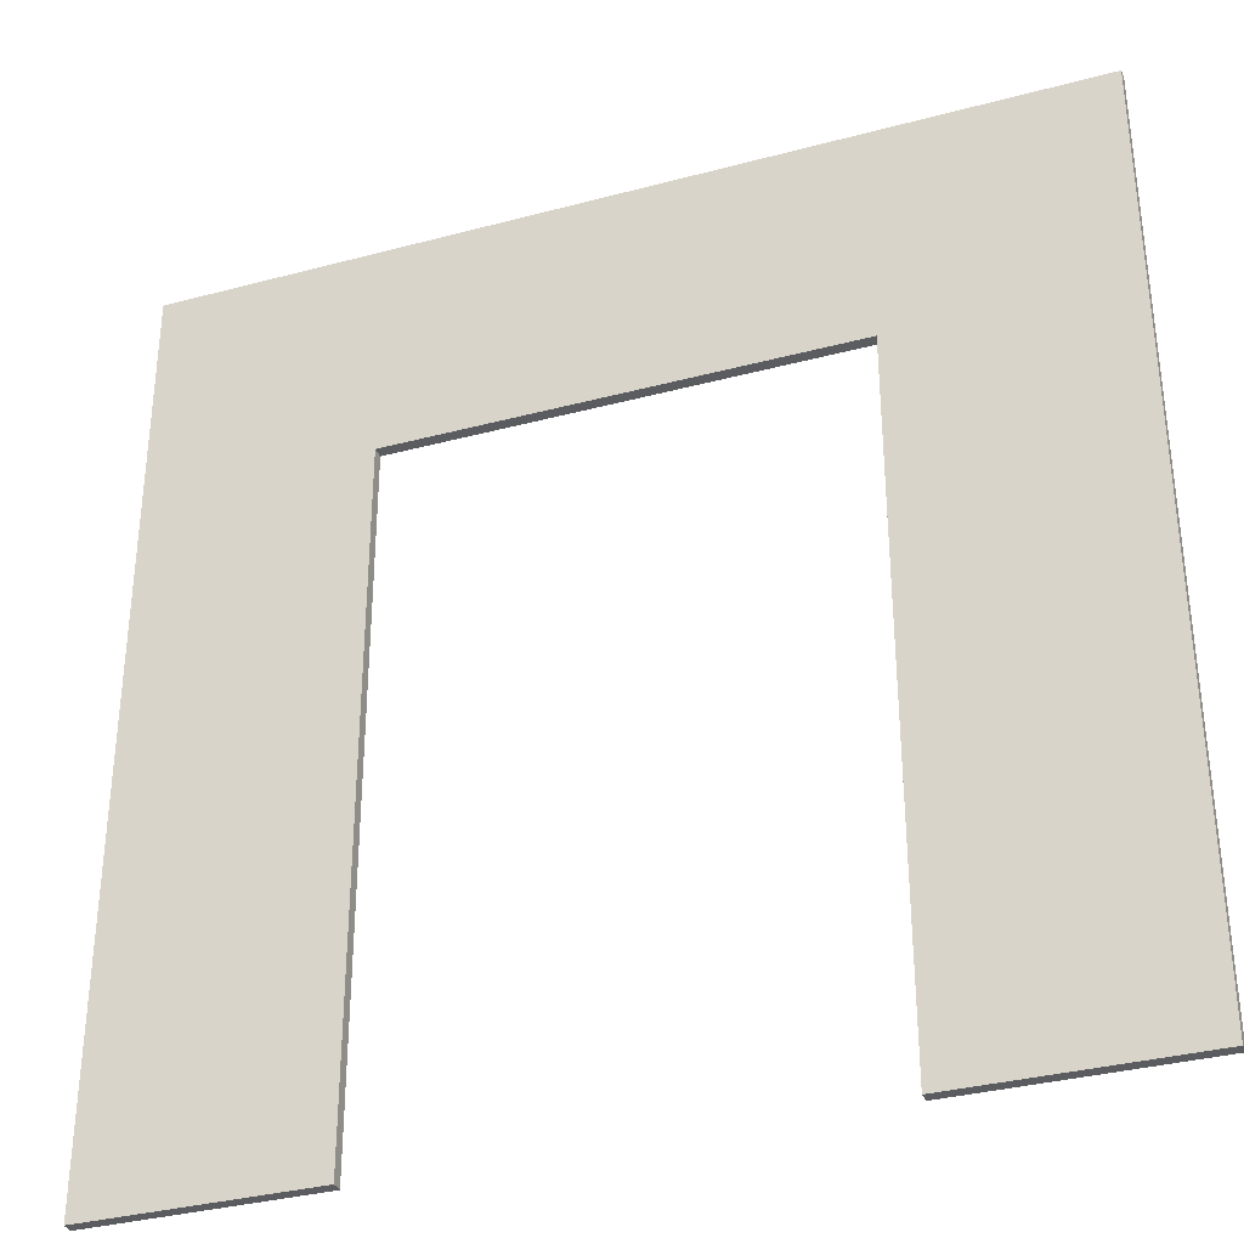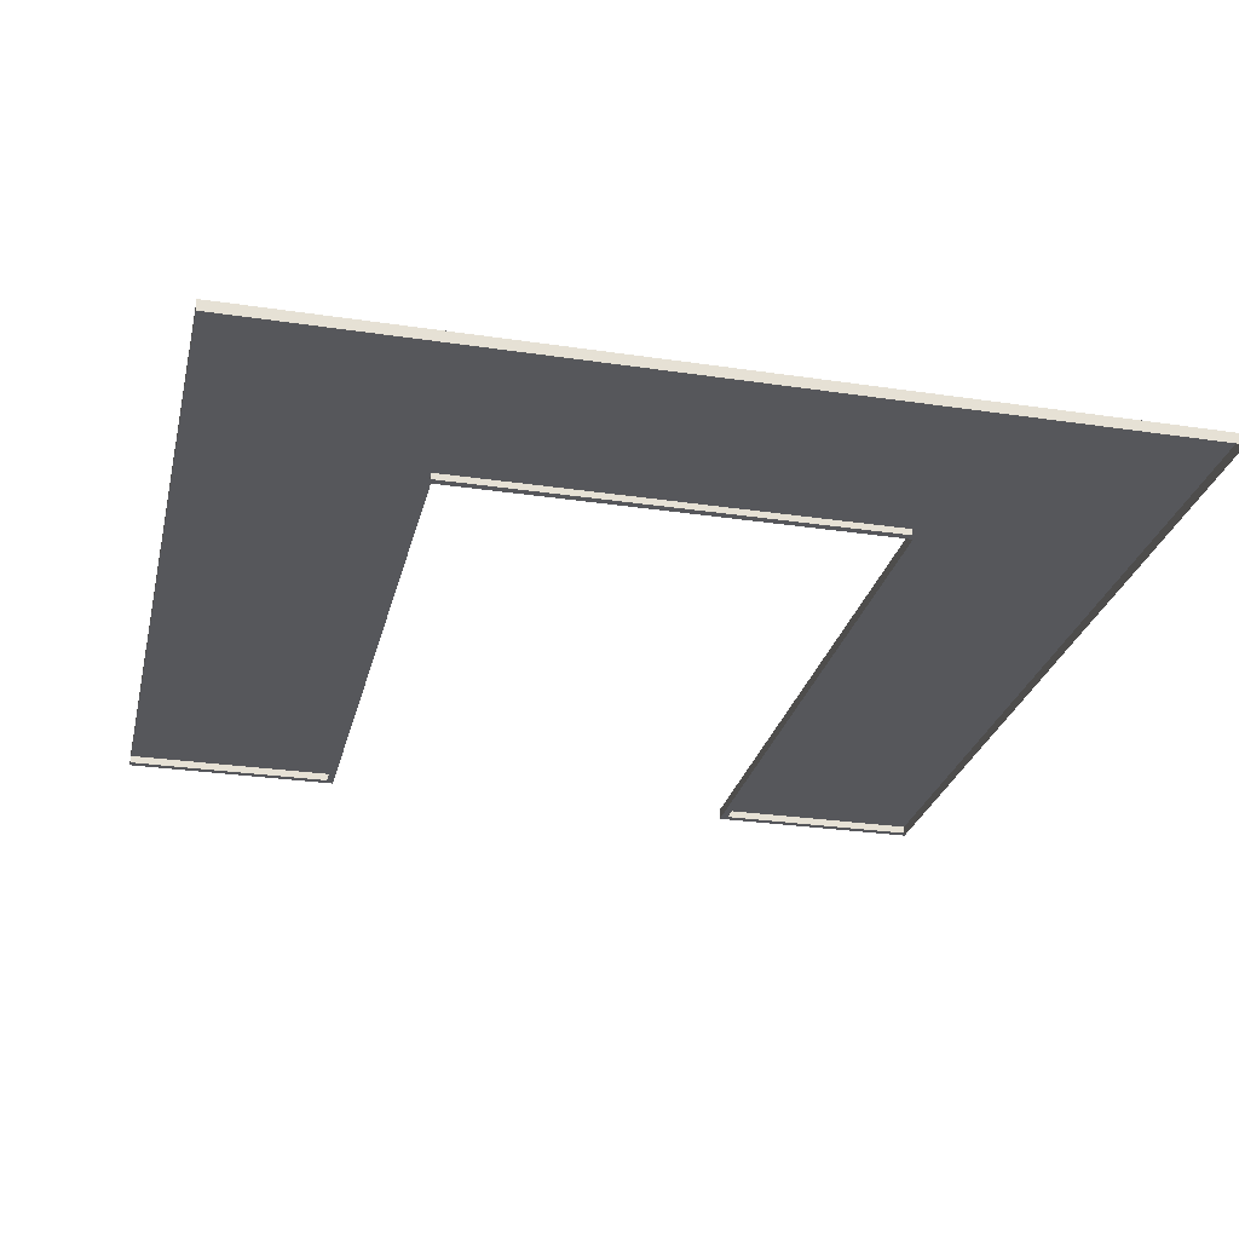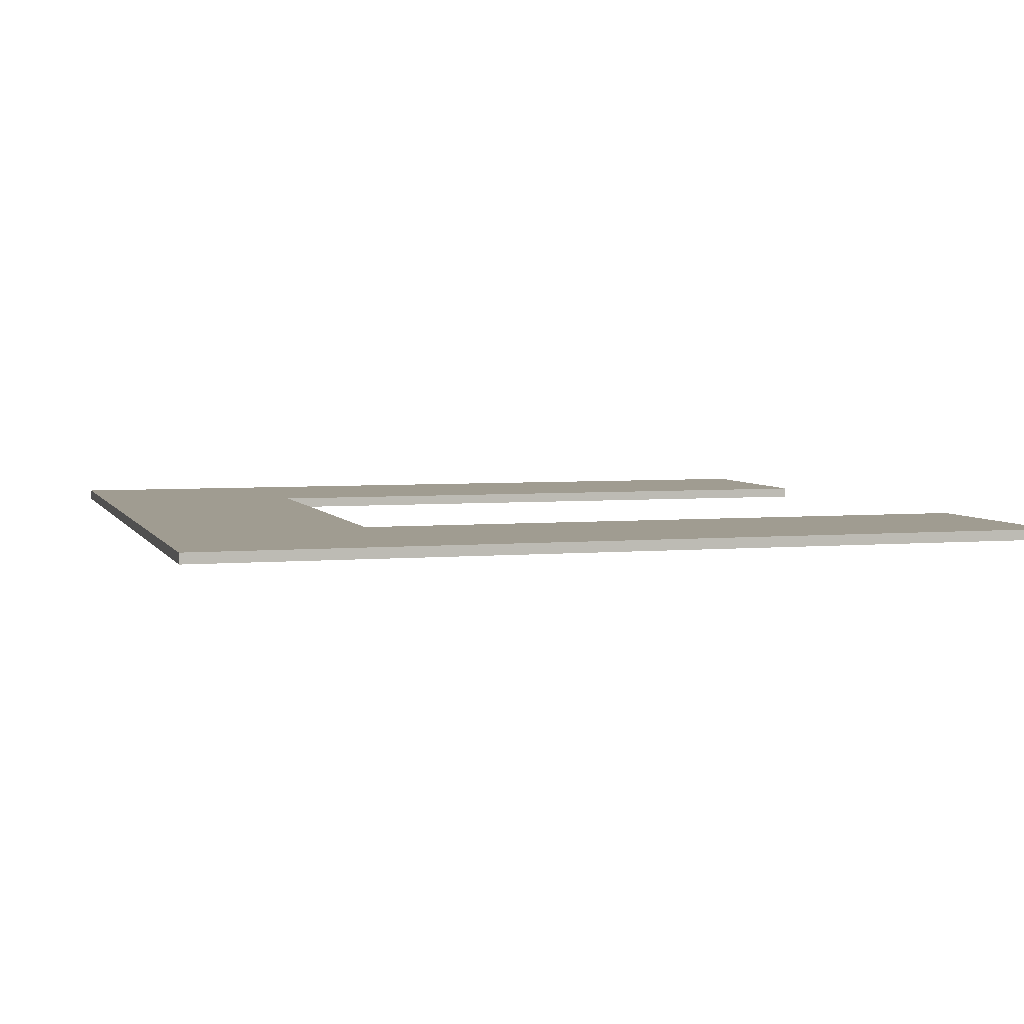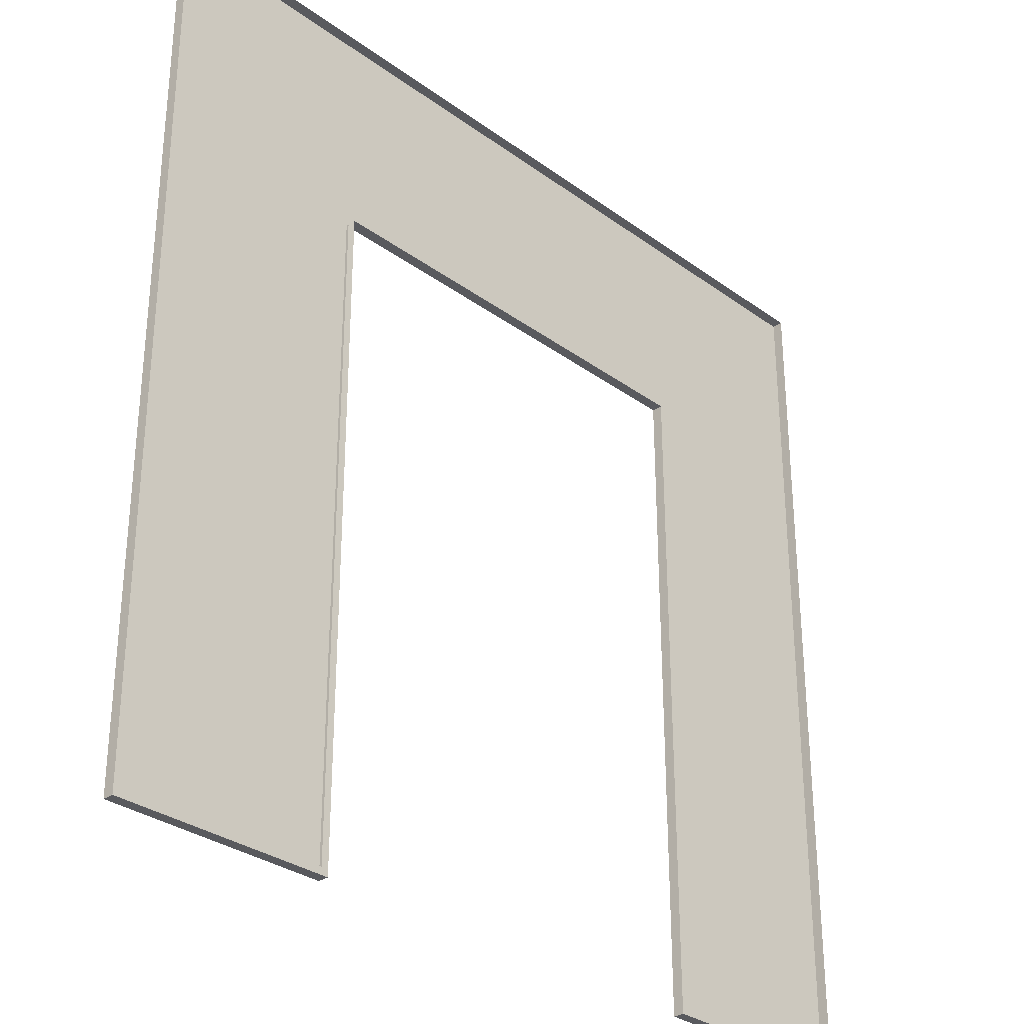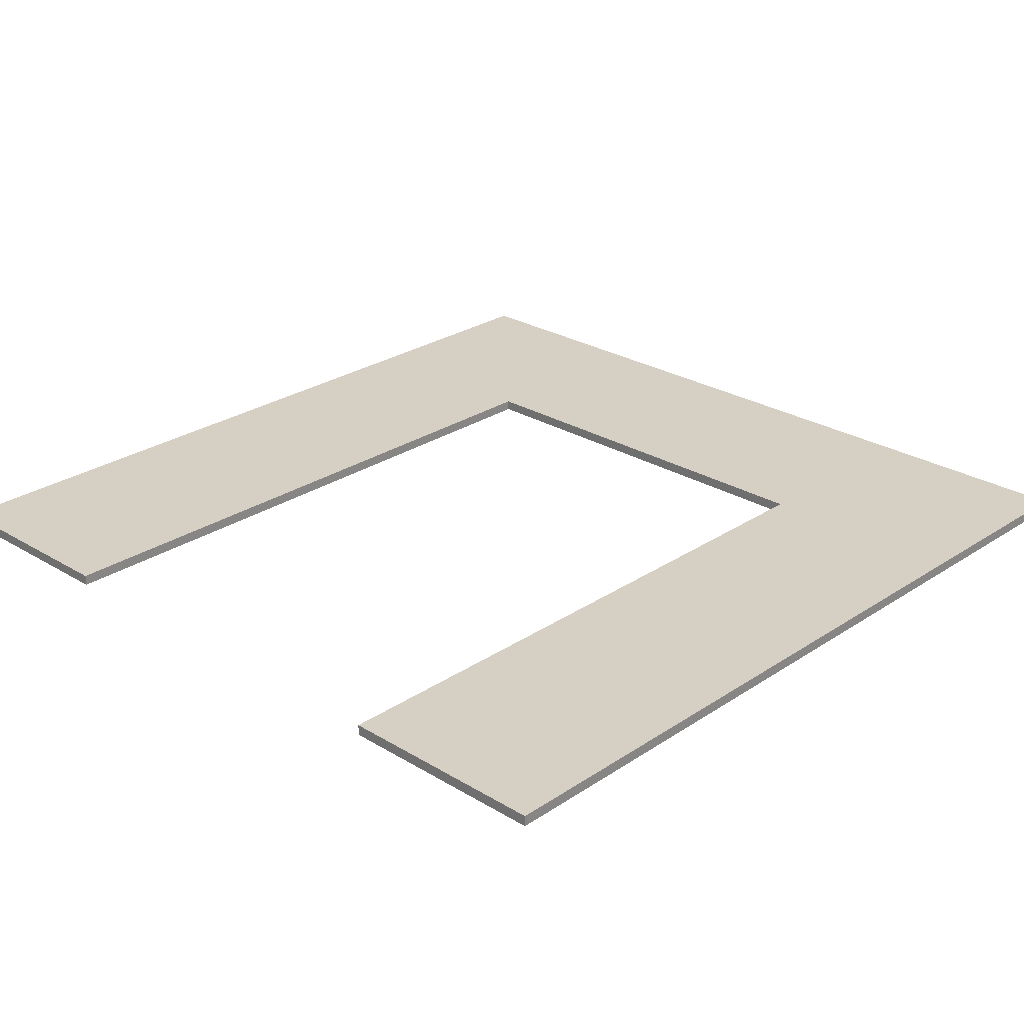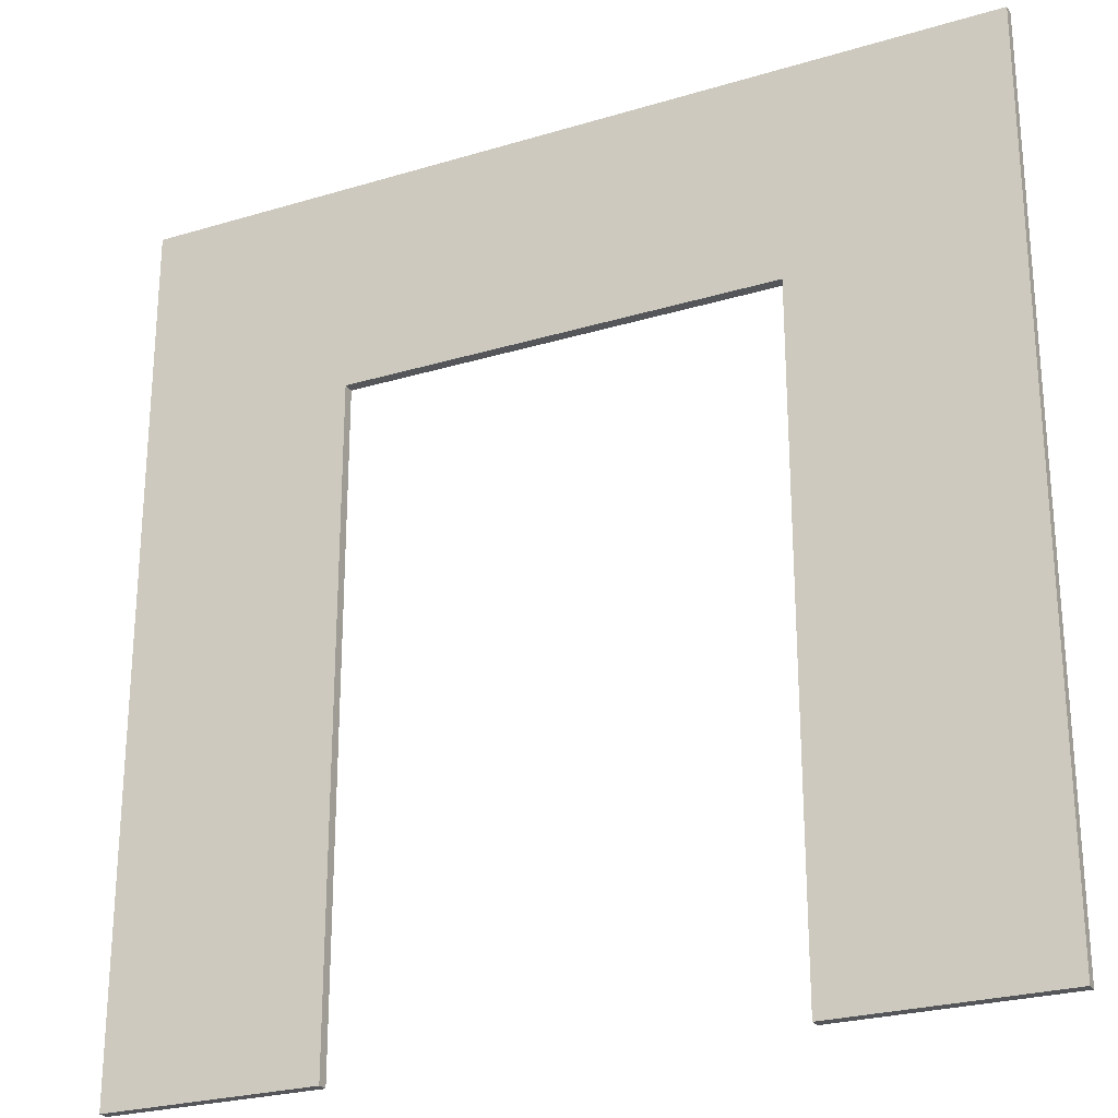
<metadata>
{"format":"obj","ext":"obj","renderer":"f3d","projection":"perspective","resolution":1024,"background":"white","views":[{"elev":-34.0,"azim":20.0,"up":"+Y"},{"elev":-27.3,"azim":166.9,"up":"+Z"},{"elev":4.4,"azim":-106.5,"up":"+Z"},{"elev":-31.2,"azim":134.0,"up":"+Y"},{"elev":26.3,"azim":43.7,"up":"+Z"},{"elev":-25.4,"azim":25.9,"up":"+Y"}]}
</metadata>
<code>
o MeshCountertopC_8X8_0_GeomSubset_0
v -1.221 1.232 0.4186
v -1.221 1.232 0.3886
v -0.6109 0.6221 0.4186
v -0.6109 0.6221 0.3886
v 1.218 1.232 0.4186
v 0.6083 0.6221 0.4186
v 0.6083 0.6221 0.3886
v -1.221 -1.207 0.4186
v -1.221 -1.207 0.3886
v -0.6109 -1.227 0.3886
v -0.6109 -1.227 0.4186
v -0.6309 0.6421 0.3886
v 0.6283 0.6421 0.3886
v -0.6309 -1.207 0.3886
v -0.6309 -1.207 0.4186
v -0.6309 0.6421 0.4186
v 0.6283 0.6421 0.4186
v -0.6309 0.6421 -0.4374
v 0.6283 0.6421 -0.4374
v -0.6309 -1.207 -0.4374
v -0.6499 0.6611 -0.4371
v 0.6472 0.6611 -0.4371
v -0.6499 0.6611 -0.5171
v 0.6472 0.6611 -0.5171
v 1.218 1.232 -0.5174
v -1.221 1.232 -0.5174
v 1.218 1.232 0.3886
v 1.218 -1.207 0.4186
v 1.218 -1.207 0.3886
v 0.6083 -1.227 0.3886
v 0.6083 -1.227 0.4186
v 0.6283 -1.207 0.3886
v 0.6283 -1.207 0.4186
v 0.6283 -1.207 -0.4374
v -1.221 -1.207 -0.4373
v 1.218 -1.207 -0.4373
v -0.6509 -1.177 -0.4373
v -1.221 -1.177 -0.4373
v -1.221 -1.177 -0.5174
v -0.6509 -1.177 -0.5173
v 0.6483 -1.177 -0.4373
v 0.6483 -1.177 -0.5173
v 1.218 -1.177 -0.5174
v 1.218 -1.177 -0.4373
v -1.221 -1.227 0.4186
v -1.221 -1.227 0.3886
v 1.218 -1.227 0.4186
v 1.218 -1.227 0.3886
f 45 46 10 11
f 1 16 17 5
f 3 4 7 6
f 1 2 9 8
f 4 3 11 10
f 15 16 1 8
f 7 4 12 13
f 4 10 14 12
f 3 16 15 11
f 17 16 3 6
f 47 31 30 48
f 27 2 1 5
f 5 28 29 27
f 7 30 31 6
f 33 28 5 17
f 7 13 32 30
f 6 31 33 17
f 8 9 46 45
f 9 14 10 46
f 15 8 45 11
f 28 33 31 47
f 32 29 48 30
f 29 28 47 48

</code>
